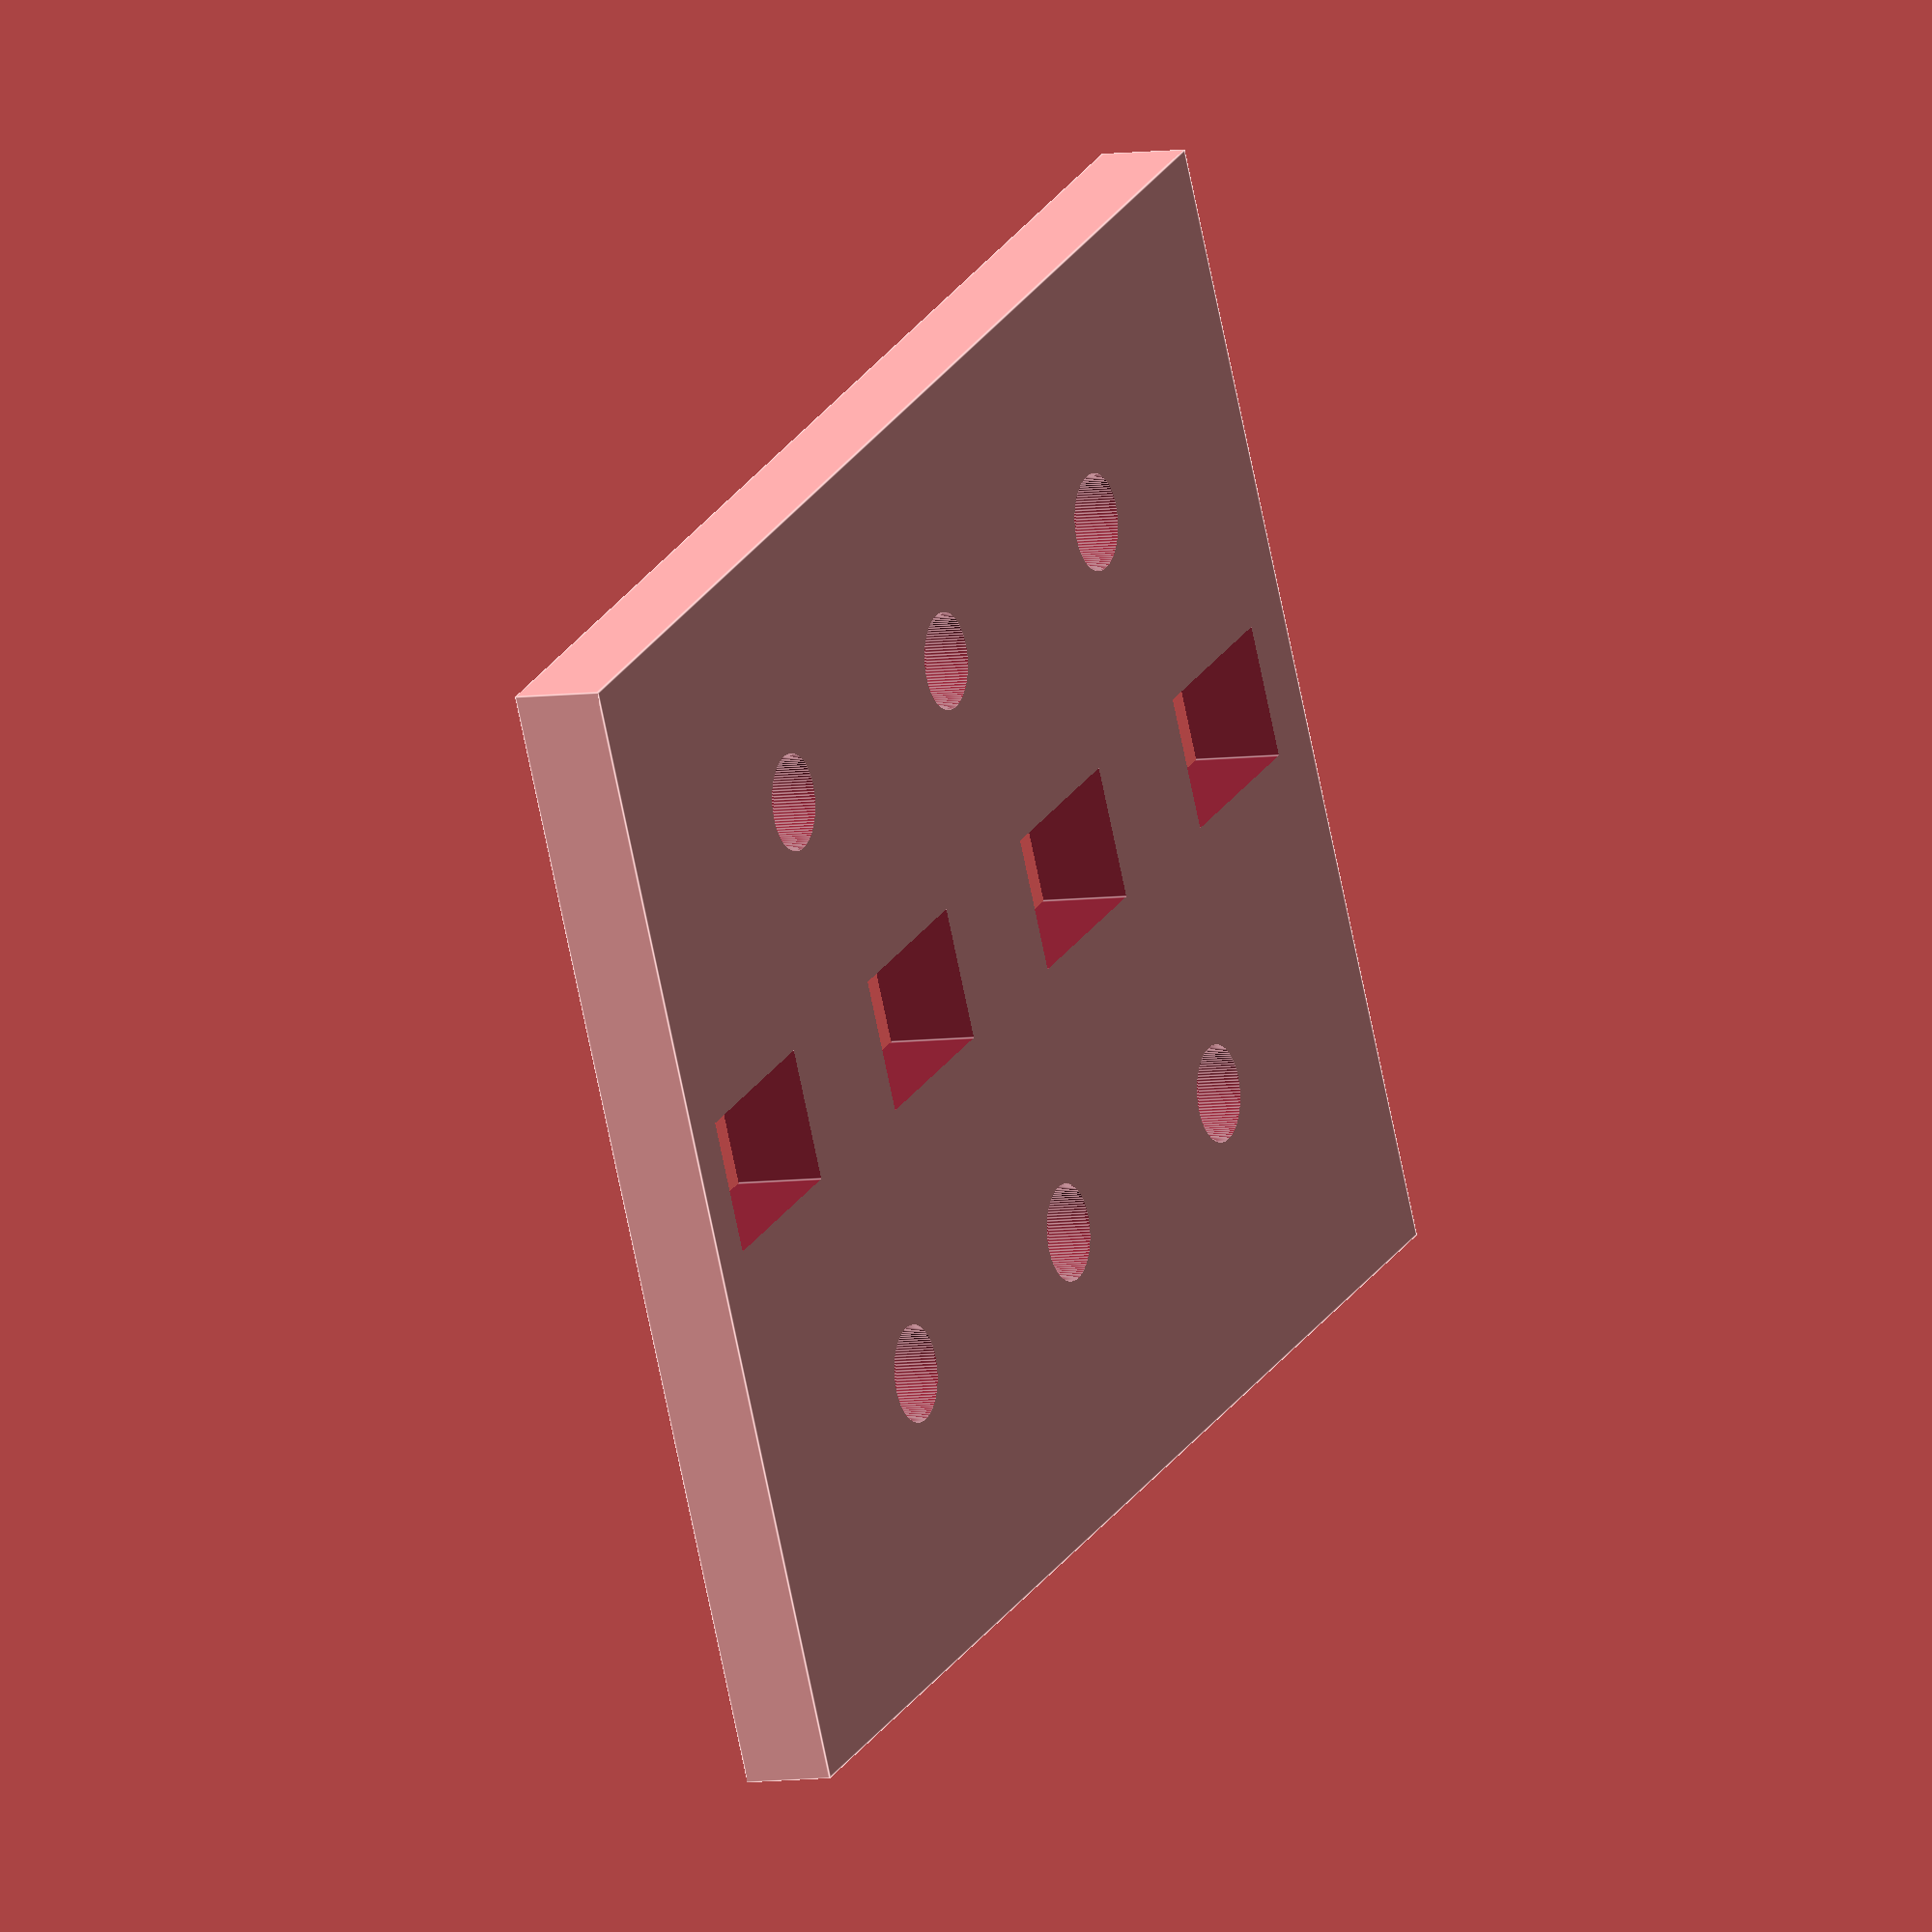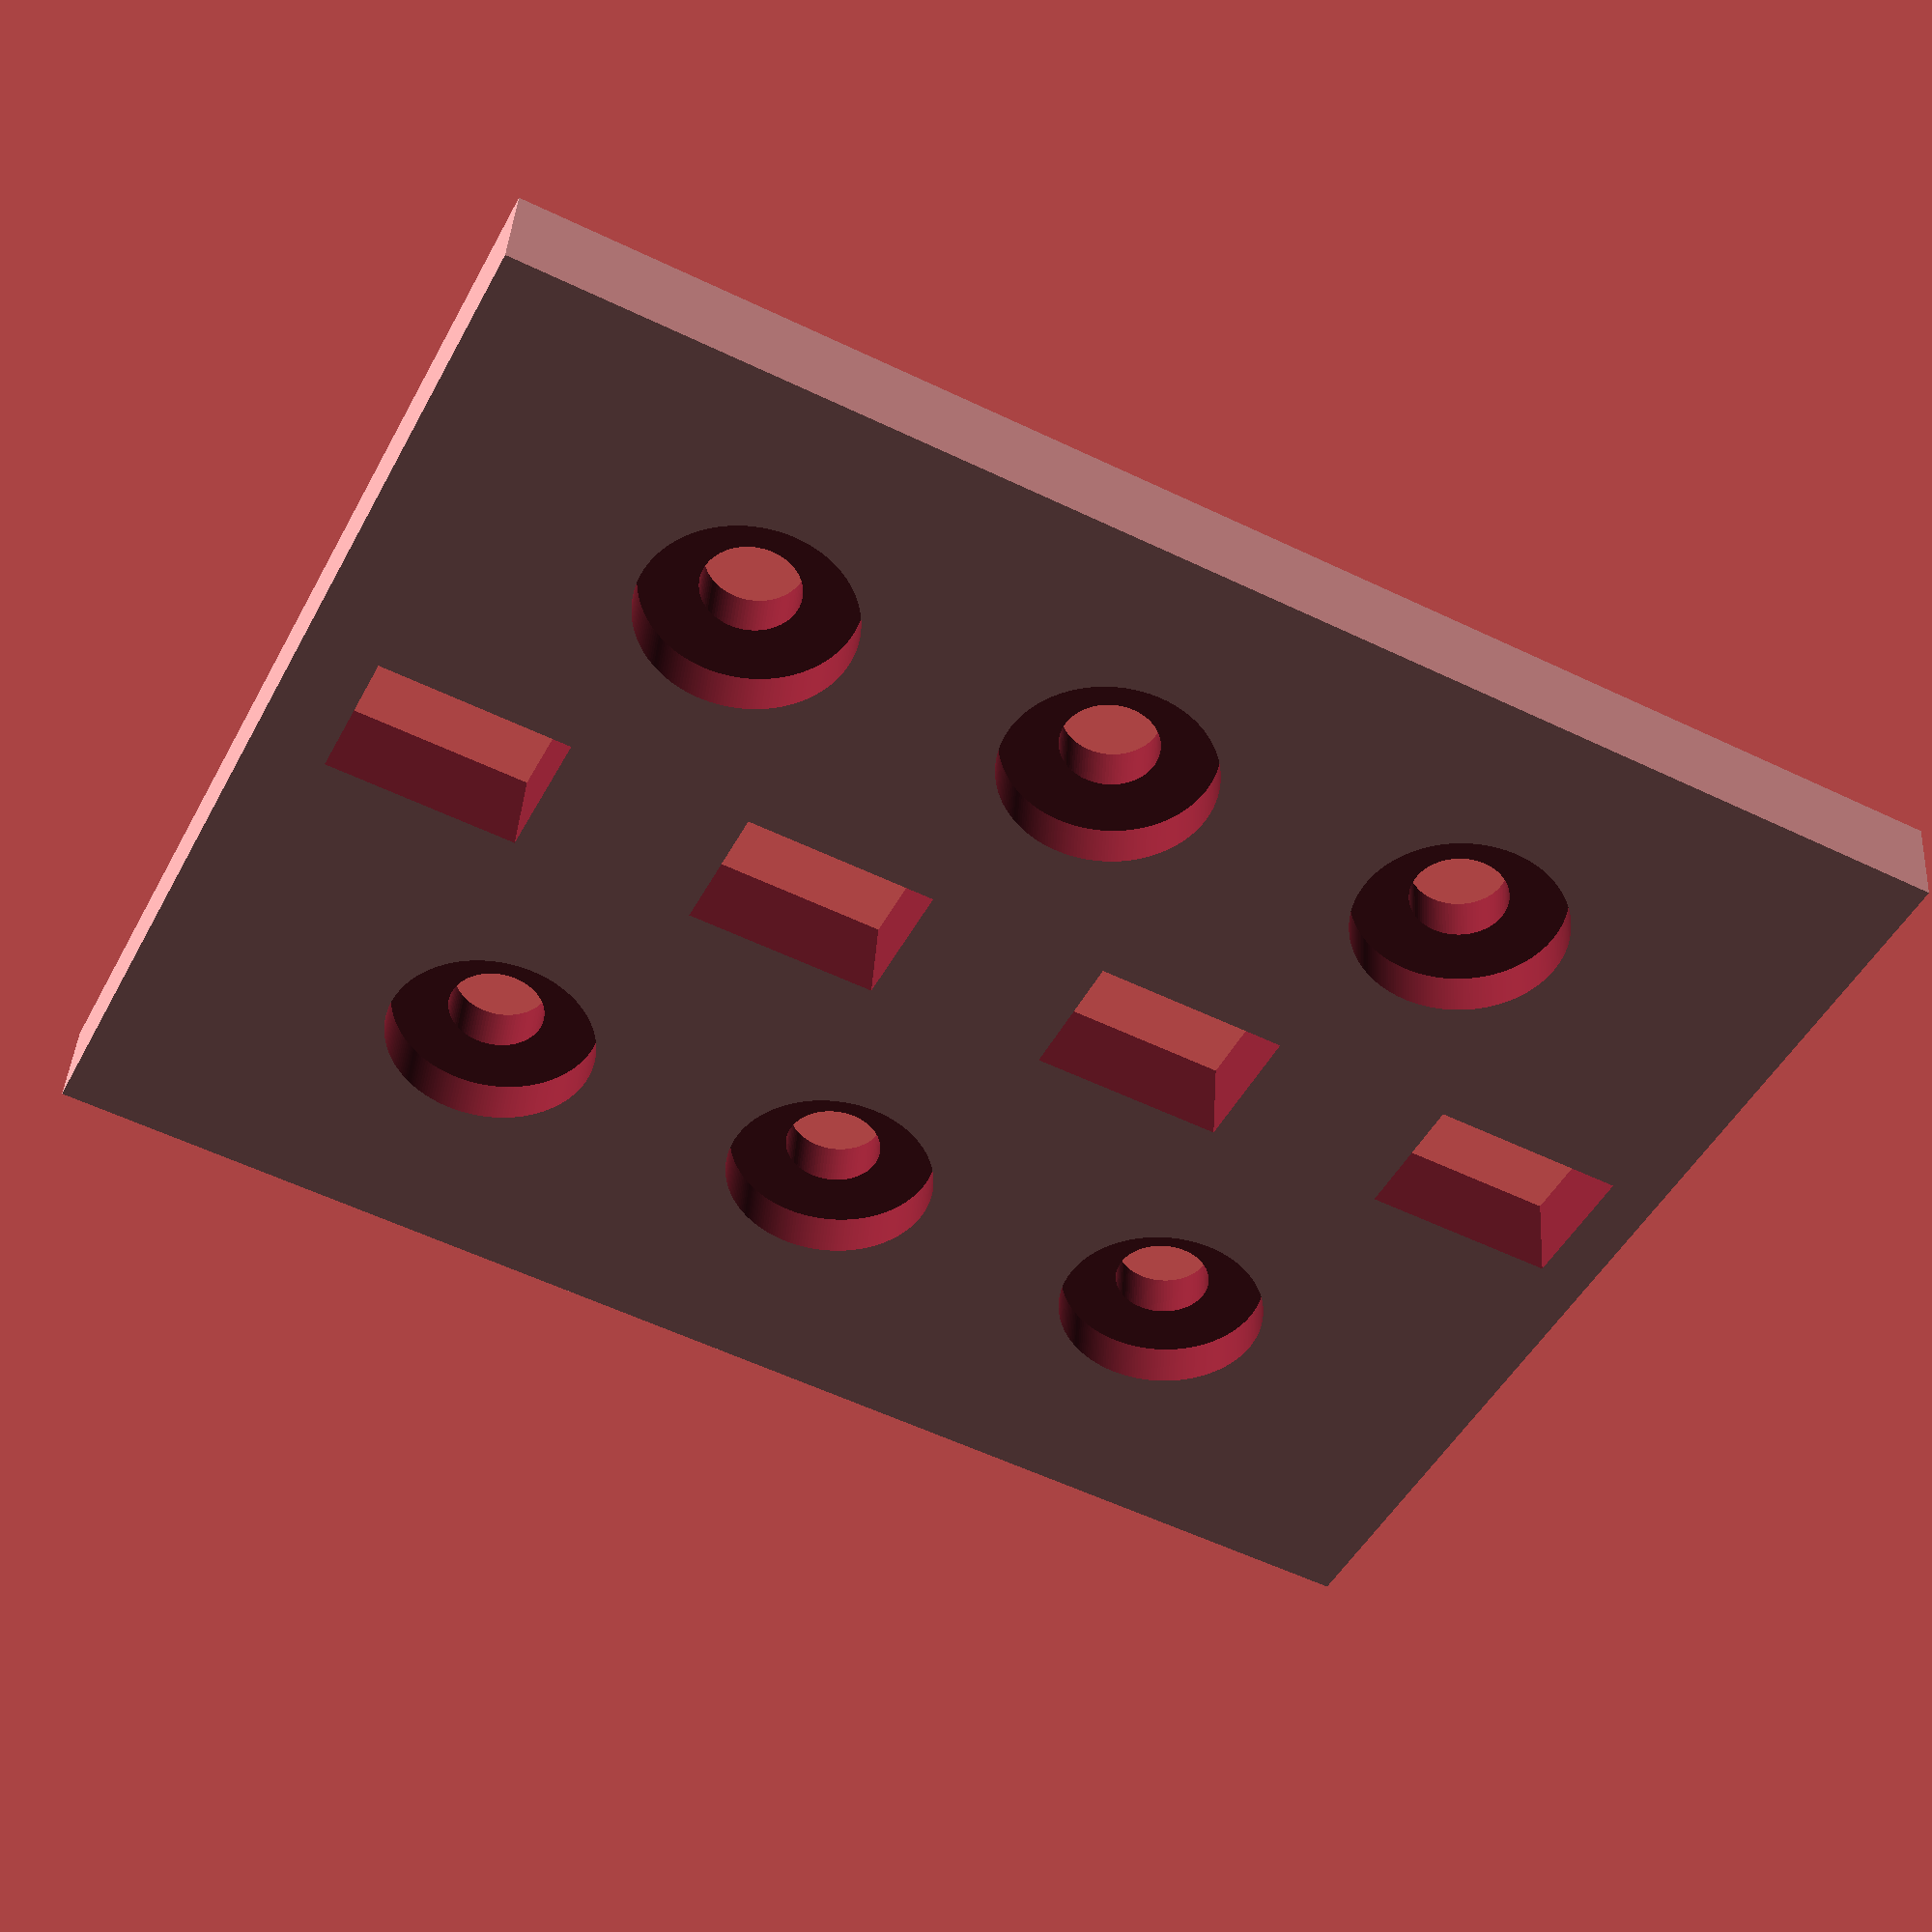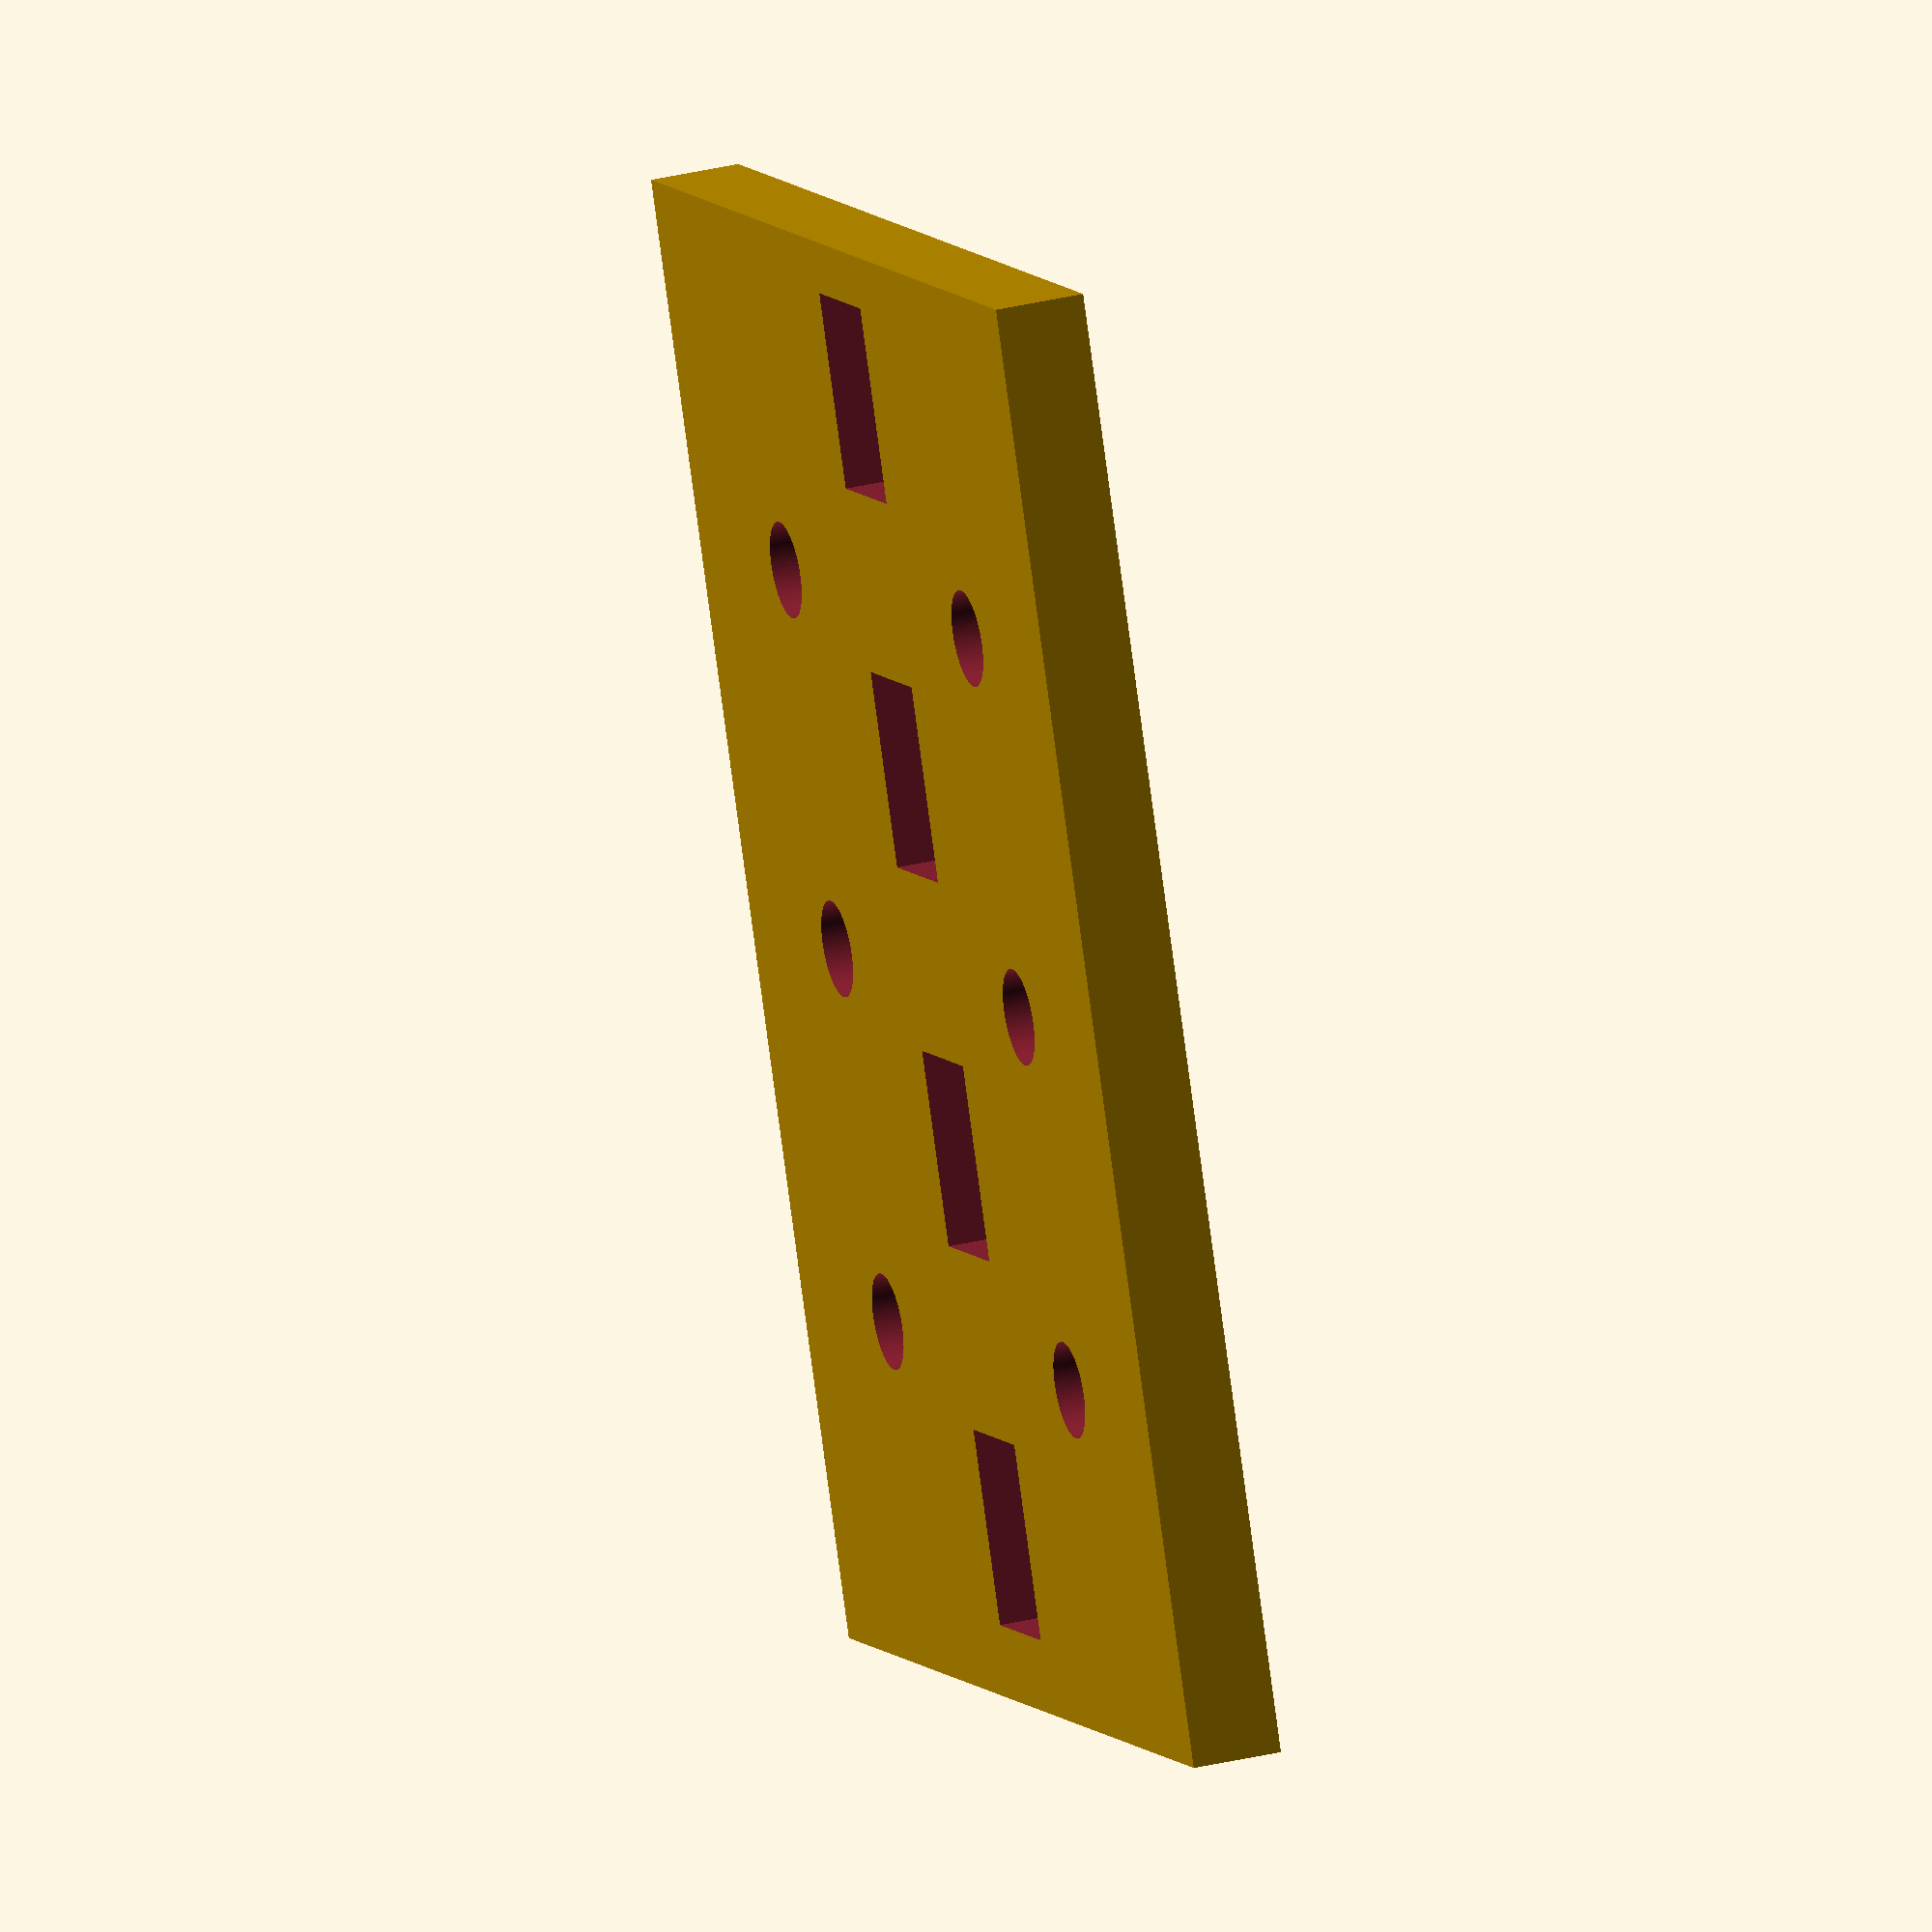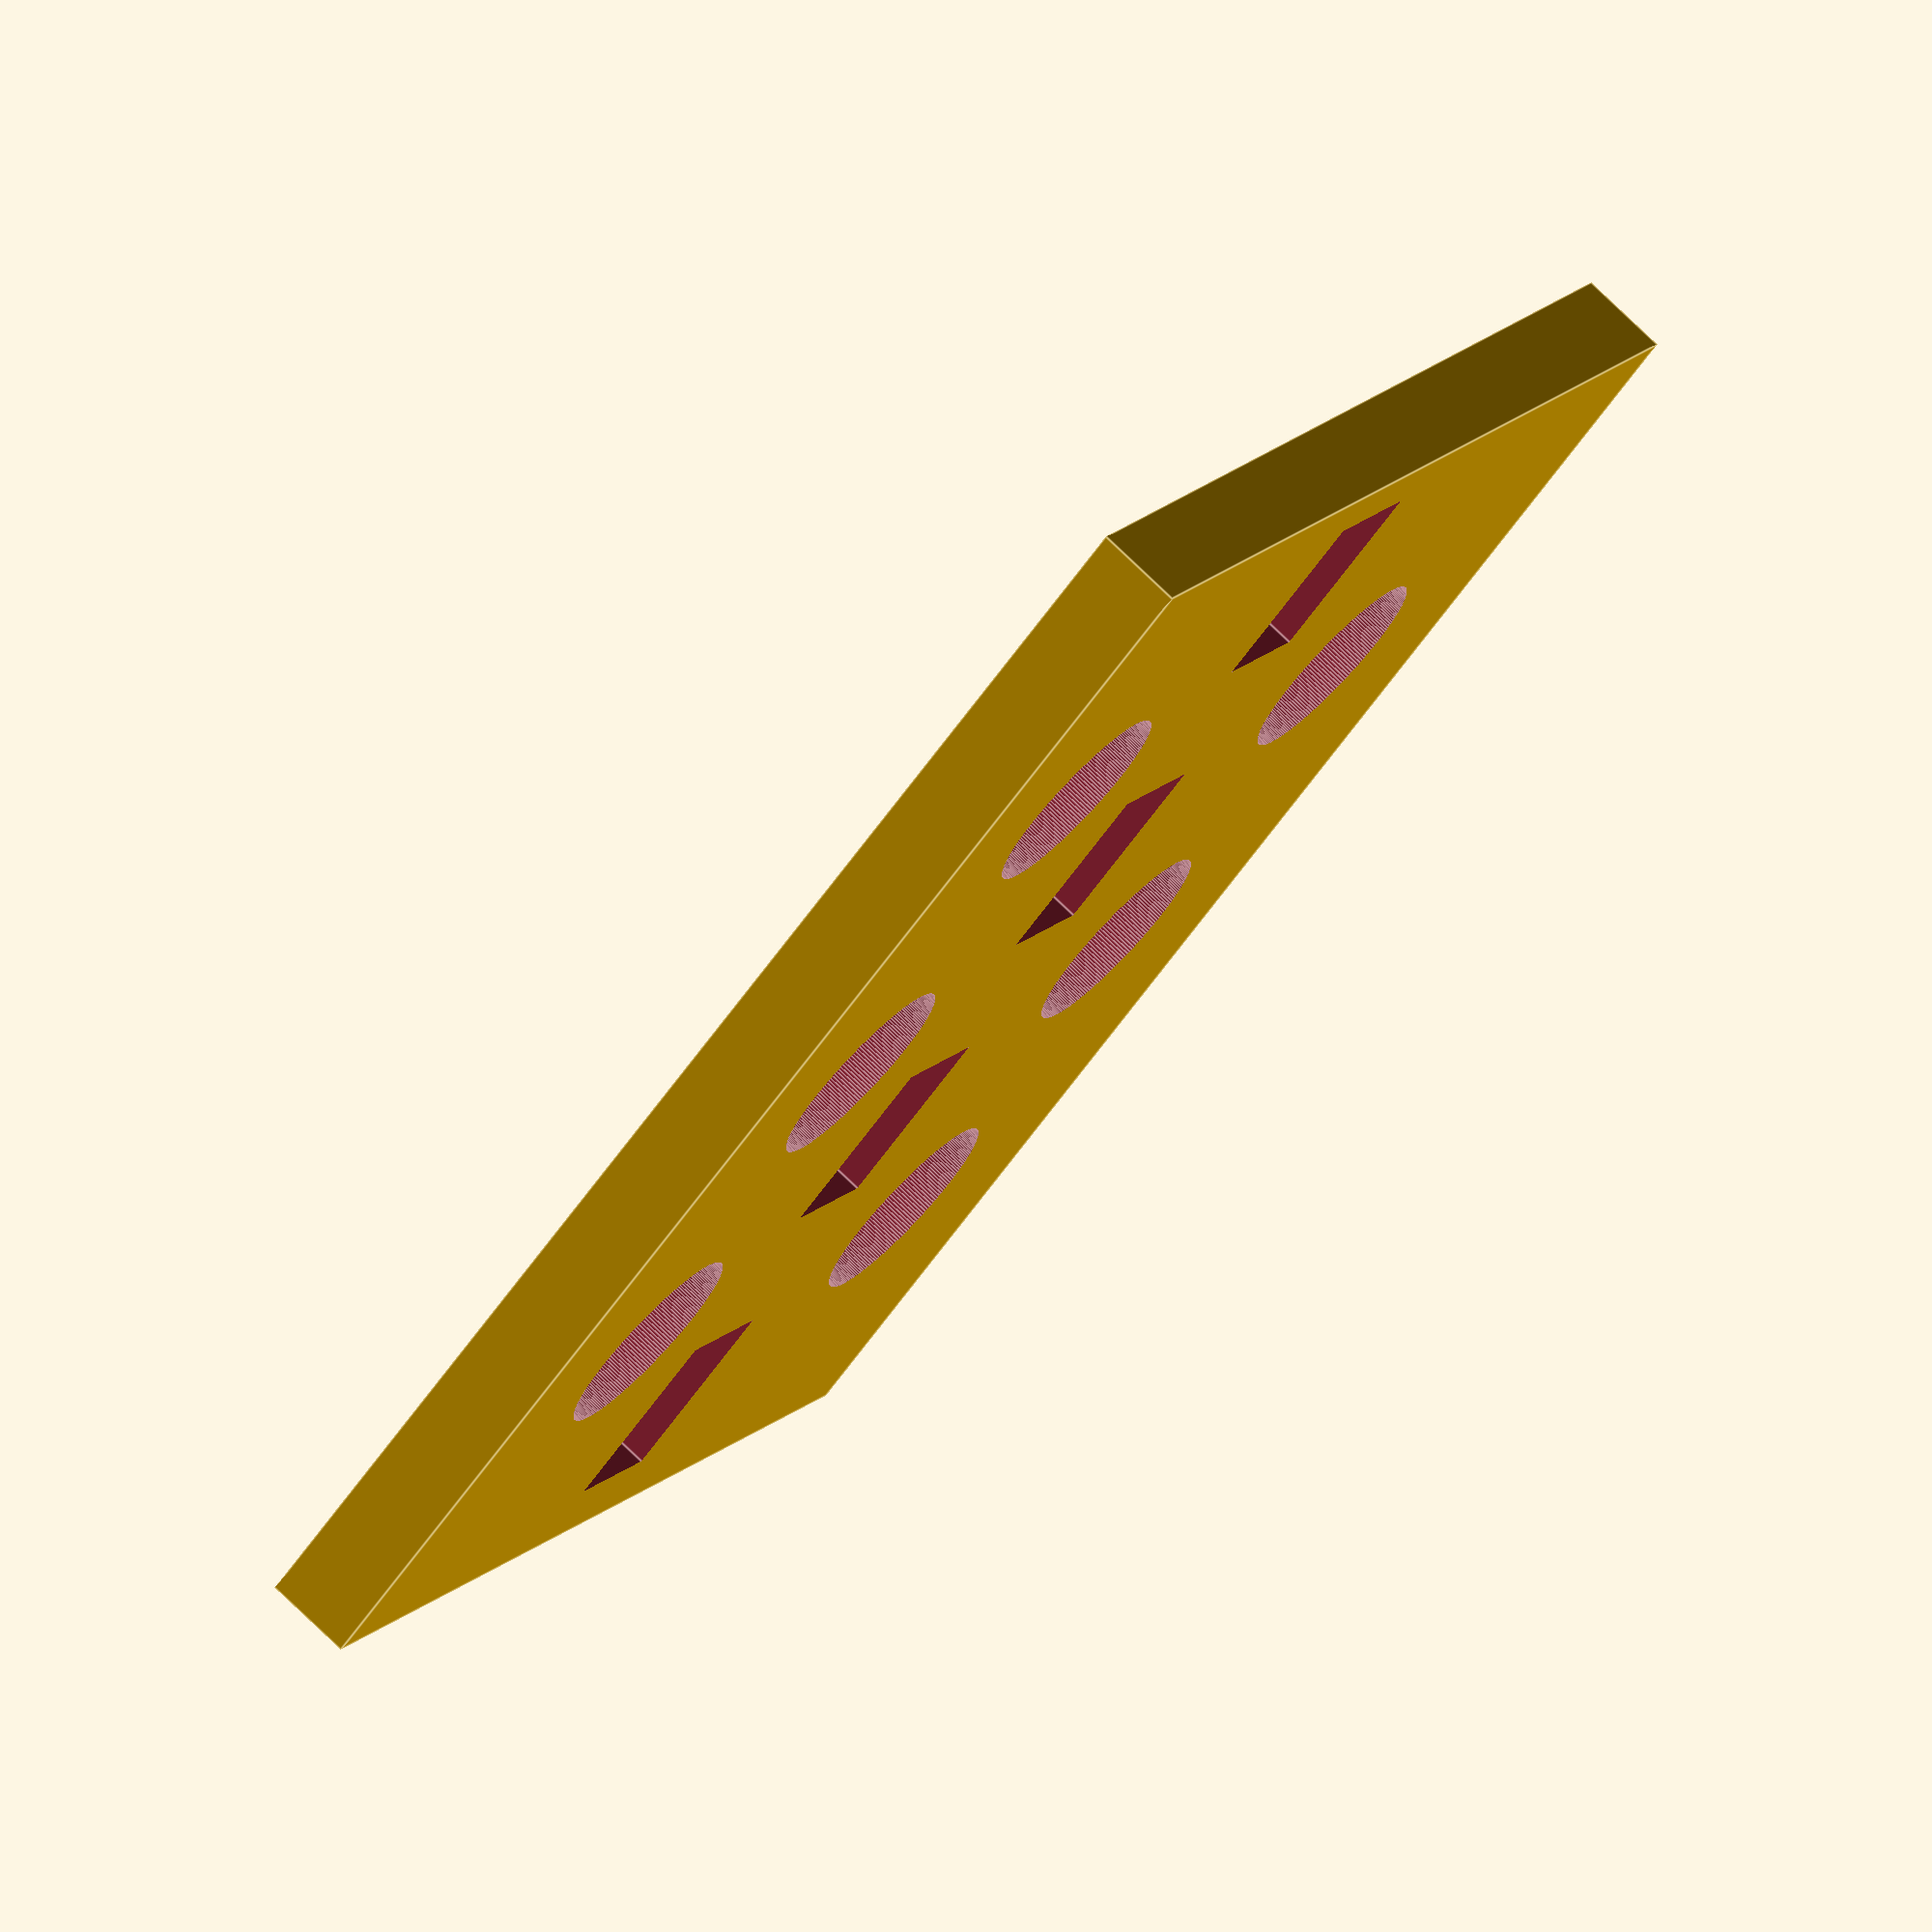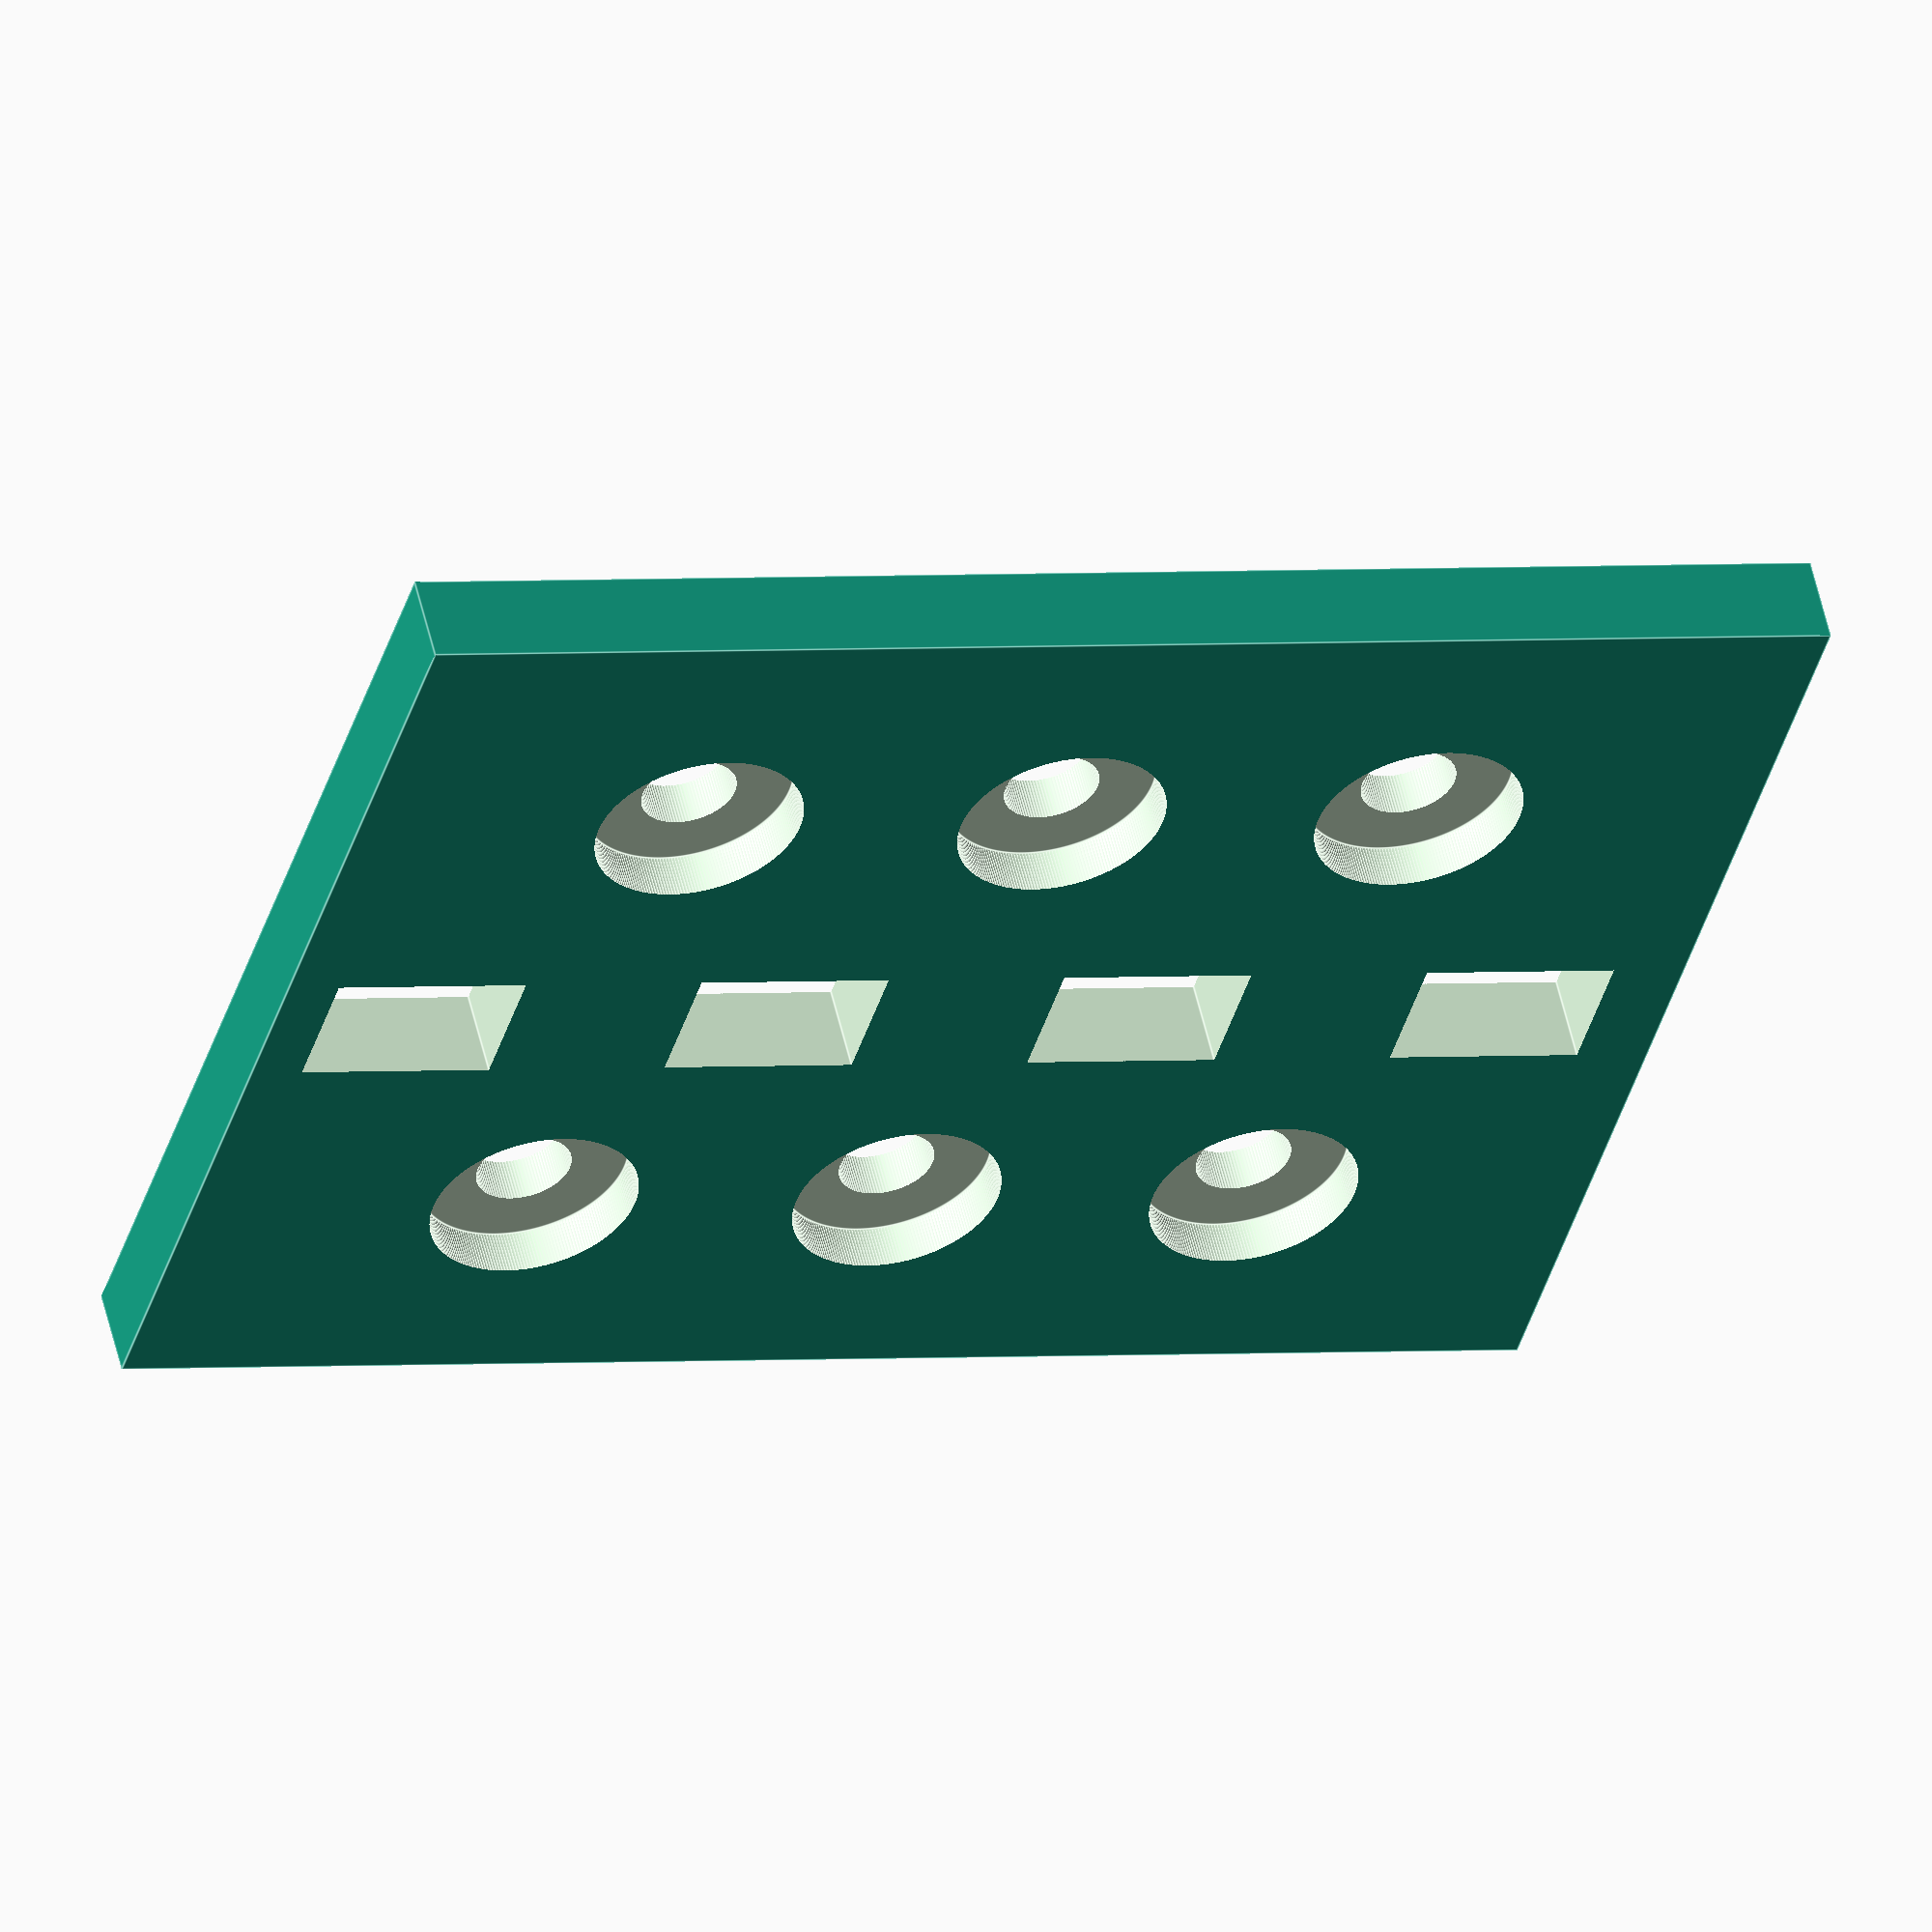
<openscad>
QRE1113Screen();

module QRE1113Screen() { 
$fs=0.1;         // resolution in mm
$fa=1;           // resolution in degrees

thickn = 3;      // thickness of the screen
thickt = 6;      // thickness with tolerance to remove pieces

hole_r = 3.2/2;  // M3 is 3mm normally 0.2mm of clearance
bolt_r = 7/2;    // in most cases is 5.5mm so 7mm should be fine

fbx = 11.6;      // position of the first bolt, x
fby = 9.5;       // position of the first bolt, y

module bolt_hole() cylinder(thickt, hole_r, hole_r);
module bolt_groove() cylinder(thickt, bolt_r, bolt_r);

    difference() {
        cube([48.5, 38, 3]);
        translate([fbx, fby, -1])
            bolt_hole();
        translate([fbx, fby, thickn/2])
            bolt_groove();

        translate([fbx + 12.4, fby, -1])
            bolt_hole();
        translate([fbx + 12.4, fby, thickn/2])
            bolt_groove();

        translate([fbx + 12.4 + 12.6, fby, -1])
            bolt_hole();
        translate([fbx + 12.4 + 12.6, fby, thickn/2])
            bolt_groove();

        translate([fbx, 20 + fby, -1])
            bolt_hole();
        translate([fbx, 20 + fby, thickn/2])
            bolt_groove();

        translate([fbx + 12.4, 20 + fby, -1])
            bolt_hole();
        translate([fbx + 12.4, 20 + fby, thickn/2])
            bolt_groove();

        translate([fbx + 12.4 + 12.6, 20 + fby, -1])
            bolt_hole();
        translate([fbx + 12.4 + 12.6, 20 + fby, thickn/2])
            bolt_groove();

        translate([5.7-6.5/2, 20-4.5/2, -1]) cube([6.5,4.5,6]);
        translate([5.7-6.5/2+12.6, 20-4.5/2, -1]) cube([6.5,4.5,6]);
        translate([5.7-6.5/2+12.6*2, 20-4.5/2, -1]) cube([6.5,4.5,6]);
        translate([5.7-6.5/2+12.6*3, 20-4.5/2, -1]) cube([6.5,4.5,6]);
    }
}
</openscad>
<views>
elev=186.0 azim=206.8 roll=63.8 proj=o view=edges
elev=318.3 azim=26.7 roll=3.6 proj=p view=wireframe
elev=327.9 azim=294.2 roll=251.1 proj=o view=wireframe
elev=284.3 azim=323.3 roll=314.1 proj=o view=edges
elev=125.8 azim=16.0 roll=192.9 proj=o view=edges
</views>
